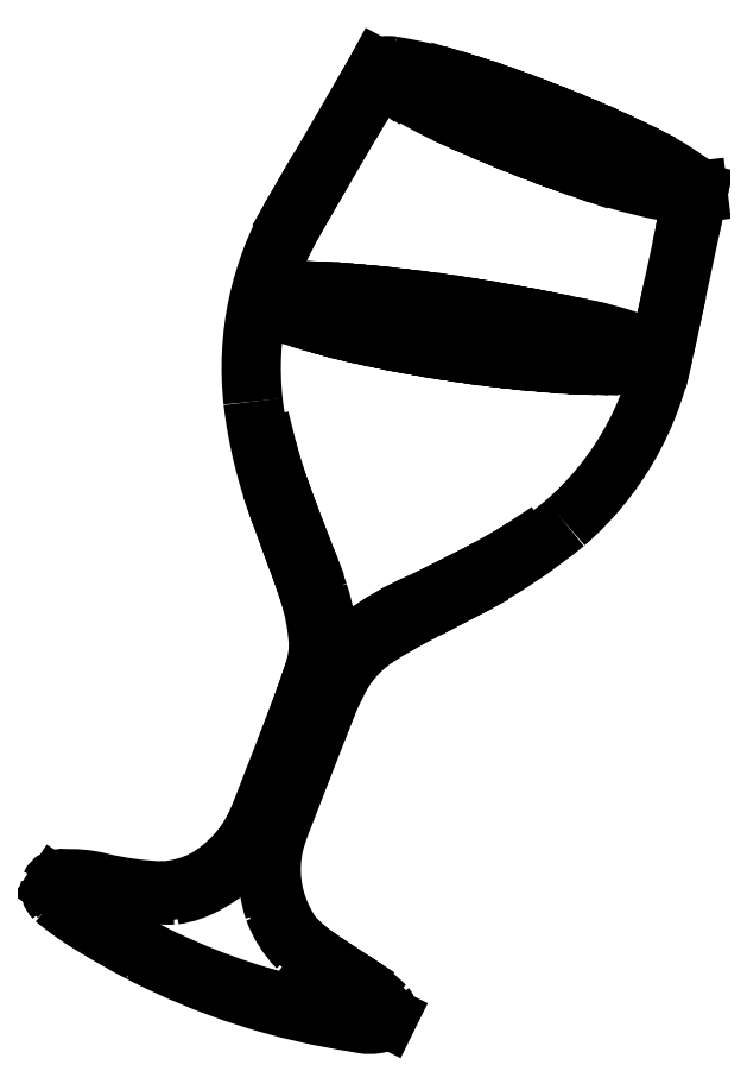
<metadata>
{"format":"dxf","ext":"dxf","renderer":"ezdxf+matplotlib","layout":"modelspace","background":"white","min_lineweight":24,"dpi":150}
</metadata>
<code>
0
SECTION
2
ENTITIES
0
ARC
8
Arc
39
0
10
2.695
20
3.182
30
0
40
2.947
50
-118.3
51
-104.9
0
ARC
8
Arc
39
0
10
1.01
20
0.2872
30
0
40
0.5723
50
75.79
51
92.93
0
ARC
8
Arc
39
0
10
0.9762
20
0.8134
30
0
40
0.04557
50
83.87
51
130.4
0
ARC
8
Arc
39
0
10
0.9991
20
0.8418
30
0
40
0.0558
50
178.7
51
-132
0
ARC
8
Arc
39
0
10
2.034
20
2.163
30
0
40
1.734
50
-128.2
51
-120
0
ARC
8
Arc
39
0
10
1.384
20
1.316
30
0
40
0.5158
50
-61.38
51
-20.93
0
ARC
8
Arc
39
0
10
1.413
20
1.221
30
0
40
0.4187
50
-81.79
51
-58.69
0
ARC
8
Arc
39
0
10
1.451
20
1.885
30
0
40
1.079
50
-99.91
51
-88.81
0
ARC
8
Arc
39
0
10
0.9242
20
1.804
30
0
40
1.222
50
9.318
51
23.56
0
ARC
8
Arc
39
0
10
1.638
20
1.936
30
0
40
0.4972
50
-17.63
51
7.613
0
ARC
8
Arc
39
0
10
-0.2153
20
2.493
30
0
40
2.432
50
-20.37
51
-16.92
0
ARC
8
Arc
39
0
10
5.413
20
3.724
30
0
40
3.655
50
-163.3
51
-160.2
0
ARC
8
Arc
39
0
10
4.058
20
3.314
30
0
40
2.24
50
-166.5
51
-163.5
0
ARC
8
Arc
39
0
10
4.358
20
3.449
30
0
40
2.557
50
-165.1
51
-159.9
0
ARC
8
Arc
39
0
10
3.049
20
0.9668
30
0
40
1.234
50
112.8
51
127.4
0
ARC
8
Arc
39
0
10
2.57
20
1.589
30
0
40
0.4492
50
127
51
141
0
ARC
8
Arc
39
0
10
2.195
20
1.897
30
0
40
0.03629
50
-178.9
51
-43.6
0
ARC
8
Arc
39
0
10
1.32
20
1.88
30
0
40
0.8388
50
1.065
51
18.49
0
ARC
8
Arc
39
0
10
-0.9193
20
1.132
30
0
40
3.2
50
18.48
51
21.47
0
ARC
8
Arc
39
0
10
1.501
20
4.766
30
0
40
2.86
50
-62.38
51
-57.8
0
ARC
8
Arc
39
0
10
1.622
20
4.443
30
0
40
2.529
50
-61.49
51
-56.21
0
ARC
8
Arc
39
0
10
3.316
20
1.174
30
0
40
1.276
50
149.3
51
160.6
0
ARC
8
Arc
39
0
10
2.699
20
1.478
30
0
40
0.593
50
122.4
51
144.1
0
ARC
8
Arc
39
0
10
3.216
20
0.6802
30
0
40
1.543
50
119.4
51
122.7
0
ARC
8
Arc
39
0
10
2.896
20
1.58
30
0
40
1.332
50
-130.8
51
-118.8
0
ARC
8
Arc
39
0
10
2.367
20
0.906
30
0
40
0.4776
50
-159.8
51
-135.5
0
ARC
8
Arc
39
0
10
2.472
20
0.9195
30
0
40
0.5813
50
163.4
51
-162.1
0
ARC
8
Arc
39
0
10
1.982
20
-0.09067
30
0
40
0.5723
50
44.57
51
61.71
0
ARC
8
Arc
39
0
10
2.376
20
0.282
30
0
40
0.03206
50
-14.65
51
64.52
0
ARC
8
Arc
39
0
10
2.357
20
0.3274
30
0
40
0.0729
50
-93.59
51
-47.2
0
ARC
8
Arc
39
0
10
2.403
20
1.169
30
0
40
0.9161
50
-99.86
51
-93.18
0
LINE
8
Line
39
0
10
2.195
20
0.2759
30
0
11
2.119
21
0.291
31
0
0
LINE
8
Line
39
0
10
2.119
20
0.291
30
0
11
2.082
21
0.299
31
0
0
LINE
8
Line
39
0
10
2.082
20
0.299
30
0
11
2.008
21
0.316
31
0
0
LINE
8
Line
39
0
10
2.008
20
0.316
30
0
11
1.936
21
0.3343
31
0
0
LINE
8
Line
39
0
10
1.298
20
0.587
30
0
11
1.266
21
0.6048
31
0
0
LINE
8
Line
39
0
10
1.266
20
0.6048
30
0
11
1.2
21
0.642
31
0
0
LINE
8
Line
39
0
10
1.2
20
0.642
30
0
11
1.167
21
0.6614
31
0
0
LINE
8
Line
39
0
10
0.9433
20
0.8431
30
0
11
0.9466
21
0.8482
31
0
0
LINE
8
Line
39
0
10
1.151
20
0.842
30
0
11
1.265
21
0.8229
31
0
0
LINE
8
Line
39
0
10
1.866
20
1.132
30
0
11
2.034
21
1.566
31
0
0
LINE
8
Line
39
0
10
2.034
20
1.566
30
0
11
2.065
21
1.647
31
0
0
LINE
8
Line
39
0
10
2.045
20
2.293
30
0
11
1.993
21
2.433
31
0
0
LINE
8
Line
39
0
10
1.993
20
2.433
30
0
11
1.974
21
2.485
31
0
0
LINE
8
Line
39
0
10
1.88
20
2.791
30
0
11
1.886
21
2.792
31
0
0
LINE
8
Line
39
0
10
1.956
20
2.572
30
0
11
1.975
21
2.52
31
0
0
LINE
8
Line
39
0
10
1.975
20
2.52
30
0
11
1.994
21
2.469
31
0
0
LINE
8
Line
39
0
10
1.994
20
2.469
30
0
11
2.059
21
2.304
31
0
0
LINE
8
Line
39
0
10
2.571
20
2.104
30
0
11
2.73
21
2.182
31
0
0
LINE
8
Line
39
0
10
2.73
20
2.182
30
0
11
2.778
21
2.207
31
0
0
LINE
8
Line
39
0
10
2.778
20
2.207
30
0
11
2.827
21
2.232
31
0
0
LINE
8
Line
39
0
10
3.025
20
2.346
30
0
11
3.029
21
2.341
31
0
0
LINE
8
Line
39
0
10
2.829
20
2.22
30
0
11
2.78
21
2.193
31
0
0
LINE
8
Line
39
0
10
2.78
20
2.193
30
0
11
2.731
21
2.168
31
0
0
LINE
8
Line
39
0
10
2.731
20
2.168
30
0
11
2.544
21
2.071
31
0
0
LINE
8
Line
39
0
10
2.544
20
2.071
30
0
11
2.486
21
2.04
31
0
0
LINE
8
Line
39
0
10
2.486
20
2.04
30
0
11
2.458
21
2.025
31
0
0
LINE
8
Line
39
0
10
2.113
20
1.598
30
0
11
2.091
21
1.544
31
0
0
LINE
8
Line
39
0
10
2.091
20
1.544
30
0
11
1.922
21
1.109
31
0
0
LINE
8
Line
39
0
10
1.922
20
1.109
30
0
11
1.914
21
1.085
31
0
0
LINE
8
Line
39
0
10
2.247
20
0.2668
30
0
11
2.195
21
0.2759
31
0
0
ARC
8
Arc
39
0
10
2.282
20
4.414
30
0
40
1.056
50
-111
51
-100.6
0
ARC
8
Arc
39
0
10
2.398
20
4.454
30
0
40
1.143
50
-115.8
51
-106.4
0
ARC
8
Arc
39
0
10
3.43
20
4.015
30
0
40
0.8557
50
-92.13
51
-80.51
0
ARC
8
Arc
39
0
10
3.521
20
4.724
30
0
40
1.547
50
-94.04
51
-88.16
0
LINE
8
Line
39
0
10
1.901
20
3.424
30
0
11
1.901
21
3.426
31
0
0
LINE
8
Line
39
0
10
1.901
20
3.426
30
0
11
1.902
21
3.428
31
0
0
LINE
8
Line
39
0
10
1.902
20
3.428
30
0
11
1.904
21
3.428
31
0
0
LINE
8
Line
39
0
10
2.088
20
3.376
30
0
11
2.146
21
3.363
31
0
0
LINE
8
Line
39
0
10
2.146
20
3.363
30
0
11
2.198
21
3.352
31
0
0
LINE
8
Line
39
0
10
2.198
20
3.352
30
0
11
2.262
21
3.34
31
0
0
LINE
8
Line
39
0
10
2.262
20
3.34
30
0
11
2.314
21
3.33
31
0
0
LINE
8
Line
39
0
10
2.314
20
3.33
30
0
11
2.392
21
3.316
31
0
0
LINE
8
Line
39
0
10
2.392
20
3.316
30
0
11
2.522
21
3.293
31
0
0
LINE
8
Line
39
0
10
2.522
20
3.293
30
0
11
2.652
21
3.272
31
0
0
LINE
8
Line
39
0
10
2.652
20
3.272
30
0
11
2.783
21
3.253
31
0
0
LINE
8
Line
39
0
10
2.783
20
3.253
30
0
11
2.914
21
3.235
31
0
0
LINE
8
Line
39
0
10
2.914
20
3.235
30
0
11
3.044
21
3.218
31
0
0
LINE
8
Line
39
0
10
3.044
20
3.218
30
0
11
3.149
21
3.205
31
0
0
LINE
8
Line
39
0
10
3.149
20
3.205
30
0
11
3.215
21
3.198
31
0
0
LINE
8
Line
39
0
10
3.215
20
3.198
30
0
11
3.28
21
3.192
31
0
0
LINE
8
Line
39
0
10
3.28
20
3.192
30
0
11
3.359
21
3.185
31
0
0
LINE
8
Line
39
0
10
3.359
20
3.185
30
0
11
3.412
21
3.181
31
0
0
LINE
8
Line
39
0
10
3.57
20
3.178
30
0
11
3.573
21
3.177
31
0
0
LINE
8
Line
39
0
10
3.573
20
3.177
30
0
11
3.573
21
3.175
31
0
0
LINE
8
Line
39
0
10
3.573
20
3.175
30
0
11
3.573
21
3.172
31
0
0
LINE
8
Line
39
0
10
3.573
20
3.172
30
0
11
3.571
21
3.171
31
0
0
LINE
8
Line
39
0
10
3.398
20
3.16
30
0
11
3.358
21
3.16
31
0
0
LINE
8
Line
39
0
10
3.358
20
3.16
30
0
11
3.318
21
3.161
31
0
0
LINE
8
Line
39
0
10
3.318
20
3.161
30
0
11
3.278
21
3.162
31
0
0
LINE
8
Line
39
0
10
3.278
20
3.162
30
0
11
3.225
21
3.165
31
0
0
LINE
8
Line
39
0
10
3.225
20
3.165
30
0
11
3.172
21
3.168
31
0
0
LINE
8
Line
39
0
10
3.172
20
3.168
30
0
11
3.119
21
3.172
31
0
0
LINE
8
Line
39
0
10
3.119
20
3.172
30
0
11
3.067
21
3.177
31
0
0
LINE
8
Line
39
0
10
3.067
20
3.177
30
0
11
3.014
21
3.182
31
0
0
LINE
8
Line
39
0
10
3.014
20
3.182
30
0
11
2.935
21
3.191
31
0
0
LINE
8
Line
39
0
10
2.935
20
3.191
30
0
11
2.908
21
3.194
31
0
0
LINE
8
Line
39
0
10
2.908
20
3.194
30
0
11
2.843
21
3.202
31
0
0
LINE
8
Line
39
0
10
2.843
20
3.202
30
0
11
2.777
21
3.211
31
0
0
LINE
8
Line
39
0
10
2.777
20
3.211
30
0
11
2.724
21
3.219
31
0
0
LINE
8
Line
39
0
10
2.724
20
3.219
30
0
11
2.685
21
3.225
31
0
0
LINE
8
Line
39
0
10
2.685
20
3.225
30
0
11
2.62
21
3.235
31
0
0
LINE
8
Line
39
0
10
2.62
20
3.235
30
0
11
2.554
21
3.247
31
0
0
LINE
8
Line
39
0
10
2.554
20
3.247
30
0
11
2.515
21
3.254
31
0
0
LINE
8
Line
39
0
10
2.515
20
3.254
30
0
11
2.45
21
3.266
31
0
0
LINE
8
Line
39
0
10
2.45
20
3.266
30
0
11
2.398
21
3.277
31
0
0
LINE
8
Line
39
0
10
2.398
20
3.277
30
0
11
2.346
21
3.288
31
0
0
LINE
8
Line
39
0
10
2.346
20
3.288
30
0
11
2.281
21
3.302
31
0
0
LINE
8
Line
39
0
10
2.281
20
3.302
30
0
11
2.243
21
3.312
31
0
0
LINE
8
Line
39
0
10
2.243
20
3.312
30
0
11
2.191
21
3.325
31
0
0
LINE
8
Line
39
0
10
2.191
20
3.325
30
0
11
2.153
21
3.335
31
0
0
LINE
8
Line
39
0
10
2.153
20
3.335
30
0
11
2.102
21
3.349
31
0
0
LINE
8
Line
39
0
10
2.102
20
3.349
30
0
11
2.076
21
3.357
31
0
0
ARC
8
Arc
39
0
10
3.165
20
3.135
30
0
40
1.335
50
149.2
51
165.4
0
ARC
8
Arc
39
0
10
3.522
20
6.046
30
0
40
1.961
50
-123.4
51
-111.7
0
ARC
8
Arc
39
0
10
4.173
20
6.5
30
0
40
2.622
50
-109
51
-98.63
0
ARC
8
Arc
39
0
10
2.973
20
1.704
30
0
40
1.648
50
68.99
51
80.6
0
ARC
8
Arc
39
0
10
3.538
20
3.132
30
0
40
0.1126
50
38.61
51
76.92
0
ARC
8
Arc
39
0
10
2.017
20
2.849
30
0
40
0.6382
50
88.58
51
103.1
0
LINE
8
Line
39
0
10
2.019
20
3.819
30
0
11
2.072
21
3.912
31
0
0
LINE
8
Line
39
0
10
2.072
20
3.912
30
0
11
2.323
21
4.339
31
0
0
LINE
8
Line
39
0
10
2.323
20
4.339
30
0
11
2.366
21
4.414
31
0
0
LINE
8
Line
39
0
10
2.366
20
4.414
30
0
11
2.386
21
4.45
31
0
0
LINE
8
Line
39
0
10
2.386
20
4.45
30
0
11
2.424
21
4.423
31
0
0
LINE
8
Line
39
0
10
2.424
20
4.423
30
0
11
2.442
21
4.41
31
0
0
LINE
8
Line
39
0
10
2.798
20
4.224
30
0
11
2.876
21
4.191
31
0
0
LINE
8
Line
39
0
10
2.876
20
4.191
30
0
11
2.962
21
4.155
31
0
0
LINE
8
Line
39
0
10
2.962
20
4.155
30
0
11
3.058
21
4.117
31
0
0
LINE
8
Line
39
0
10
3.058
20
4.117
30
0
11
3.153
21
4.081
31
0
0
LINE
8
Line
39
0
10
3.153
20
4.081
30
0
11
3.24
21
4.049
31
0
0
LINE
8
Line
39
0
10
3.24
20
4.049
30
0
11
3.318
21
4.022
31
0
0
LINE
8
Line
39
0
10
3.78
20
3.908
30
0
11
3.772
21
3.874
31
0
0
LINE
8
Line
39
0
10
3.772
20
3.874
30
0
11
3.758
21
3.81
31
0
0
LINE
8
Line
39
0
10
3.758
20
3.81
30
0
11
3.667
21
3.387
31
0
0
LINE
8
Line
39
0
10
3.667
20
3.387
30
0
11
3.626
21
3.202
31
0
0
LINE
8
Line
39
0
10
3.242
20
3.329
30
0
11
3.165
21
3.345
31
0
0
LINE
8
Line
39
0
10
3.165
20
3.345
30
0
11
3.089
21
3.36
31
0
0
LINE
8
Line
39
0
10
3.089
20
3.36
30
0
11
3.015
21
3.374
31
0
0
LINE
8
Line
39
0
10
3.015
20
3.374
30
0
11
2.947
21
3.386
31
0
0
LINE
8
Line
39
0
10
2.947
20
3.386
30
0
11
2.834
21
3.405
31
0
0
LINE
8
Line
39
0
10
2.834
20
3.405
30
0
11
2.758
21
3.417
31
0
0
LINE
8
Line
39
0
10
2.758
20
3.417
30
0
11
2.679
21
3.429
31
0
0
LINE
8
Line
39
0
10
2.679
20
3.429
30
0
11
2.601
21
3.439
31
0
0
LINE
8
Line
39
0
10
2.601
20
3.439
30
0
11
2.525
21
3.449
31
0
0
LINE
8
Line
39
0
10
2.525
20
3.449
30
0
11
2.452
21
3.457
31
0
0
LINE
8
Line
39
0
10
2.452
20
3.457
30
0
11
2.381
21
3.465
31
0
0
LINE
8
Line
39
0
10
2.381
20
3.465
30
0
11
2.314
21
3.471
31
0
0
LINE
8
Line
39
0
10
2.314
20
3.471
30
0
11
2.249
21
3.476
31
0
0
LINE
8
Line
39
0
10
2.249
20
3.476
30
0
11
2.189
21
3.481
31
0
0
LINE
8
Line
39
0
10
2.189
20
3.481
30
0
11
2.132
21
3.484
31
0
0
LINE
8
Line
39
0
10
2.132
20
3.484
30
0
11
2.08
21
3.486
31
0
0
LINE
8
Line
39
0
10
2.08
20
3.486
30
0
11
2.033
21
3.487
31
0
0
ARC
8
Arc
39
0
10
2.109
20
2.426
30
0
40
2.069
50
70.62
51
79.25
0
ARC
8
Arc
39
0
10
2.42
20
4.153
30
0
40
0.3147
50
76.18
51
93.48
0
ARC
8
Arc
39
0
10
3.098
20
3.082
30
0
40
1.089
50
51.27
51
63.47
0
ARC
8
Arc
39
0
10
3.844
20
4.974
30
0
40
1.045
50
-105.3
51
-93.58
0
ARC
8
Arc
39
0
10
3.113
20
5.364
30
0
40
1.145
50
-128.4
51
-116.8
0
LINE
8
Line
39
0
10
2.796
20
4.378
30
0
11
2.857
21
4.358
31
0
0
LINE
8
Line
39
0
10
2.857
20
4.358
30
0
11
2.919
21
4.336
31
0
0
LINE
8
Line
39
0
10
2.919
20
4.336
30
0
11
2.984
21
4.313
31
0
0
LINE
8
Line
39
0
10
2.984
20
4.313
30
0
11
3.049
21
4.289
31
0
0
LINE
8
Line
39
0
10
3.049
20
4.289
30
0
11
3.148
21
4.251
31
0
0
LINE
8
Line
39
0
10
3.148
20
4.251
30
0
11
3.213
21
4.225
31
0
0
LINE
8
Line
39
0
10
3.213
20
4.225
30
0
11
3.277
21
4.198
31
0
0
LINE
8
Line
39
0
10
3.277
20
4.198
30
0
11
3.339
21
4.172
31
0
0
LINE
8
Line
39
0
10
3.339
20
4.172
30
0
11
3.398
21
4.146
31
0
0
LINE
8
Line
39
0
10
3.398
20
4.146
30
0
11
3.455
21
4.12
31
0
0
LINE
8
Line
39
0
10
3.455
20
4.12
30
0
11
3.509
21
4.094
31
0
0
LINE
8
Line
39
0
10
3.509
20
4.094
30
0
11
3.584
21
4.056
31
0
0
LINE
8
Line
39
0
10
3.568
20
3.967
30
0
11
3.525
21
3.978
31
0
0
LINE
8
Line
39
0
10
3.525
20
3.978
30
0
11
3.47
21
3.994
31
0
0
LINE
8
Line
39
0
10
3.47
20
3.994
30
0
11
3.384
21
4.021
31
0
0
LINE
8
Line
39
0
10
3.384
20
4.021
30
0
11
3.323
21
4.041
31
0
0
LINE
8
Line
39
0
10
3.323
20
4.041
30
0
11
3.26
21
4.063
31
0
0
LINE
8
Line
39
0
10
3.26
20
4.063
30
0
11
3.196
21
4.086
31
0
0
LINE
8
Line
39
0
10
3.196
20
4.086
30
0
11
3.131
21
4.11
31
0
0
LINE
8
Line
39
0
10
3.131
20
4.11
30
0
11
3.032
21
4.148
31
0
0
LINE
8
Line
39
0
10
3.032
20
4.148
30
0
11
2.967
21
4.174
31
0
0
LINE
8
Line
39
0
10
2.967
20
4.174
30
0
11
2.903
21
4.2
31
0
0
LINE
8
Line
39
0
10
2.903
20
4.2
30
0
11
2.841
21
4.227
31
0
0
LINE
8
Line
39
0
10
2.841
20
4.227
30
0
11
2.782
21
4.253
31
0
0
LINE
8
Line
39
0
10
2.782
20
4.253
30
0
11
2.725
21
4.279
31
0
0
LINE
8
Line
39
0
10
2.725
20
4.279
30
0
11
2.671
21
4.305
31
0
0
LINE
8
Line
39
0
10
2.671
20
4.305
30
0
11
2.596
21
4.343
31
0
0
ARC
8
Arc
39
0
10
2.371
20
0.2778
30
0
40
0.05447
50
-11.49
51
40.11
0
ARC
8
Arc
39
0
10
1.819
20
-0.2963
30
0
40
0.851
50
45.71
51
57.91
0
ARC
8
Arc
39
0
10
2.412
20
0.92
30
0
40
0.5061
50
158.8
51
-164.5
0
ARC
8
Arc
39
0
10
2.455
20
0.9401
30
0
40
0.553
50
-163.7
51
-145.5
0
ARC
8
Arc
39
0
10
2.556
20
1.156
30
0
40
0.7675
50
-136.4
51
-123.3
0
ARC
8
Arc
39
0
10
3.656
20
1.004
30
0
40
1.636
50
151.1
51
161
0
ARC
8
Arc
39
0
10
2.648
20
1.533
30
0
40
0.4987
50
123.9
51
148.4
0
ARC
8
Arc
39
0
10
3.675
20
-0.08107
30
0
40
2.412
50
116.9
51
122.7
0
ARC
8
Arc
39
0
10
2.337
20
3.468
30
0
40
1.336
50
-49.1
51
-10.98
0
ARC
8
Arc
39
0
10
1.599
20
4.421
30
0
40
2.54
50
-62.25
51
-50.59
0
ARC
8
Arc
39
0
10
3.03
20
2.966
30
0
40
1.244
50
54.09
51
66.54
0
ARC
8
Arc
39
0
10
3.704
20
3.877
30
0
40
0.1112
50
29.61
51
59.93
0
ARC
8
Arc
39
0
10
2.424
20
4.381
30
0
40
0.1062
50
79.65
51
115.6
0
ARC
8
Arc
39
0
10
2.139
20
2.54
30
0
40
1.969
50
73.25
51
81.11
0
ARC
8
Arc
39
0
10
3.863
20
3.236
30
0
40
2.051
50
-173.3
51
-158.9
0
ARC
8
Arc
39
0
10
3.17
20
3.146
30
0
40
1.353
50
149.7
51
-173.7
0
ARC
8
Arc
39
0
10
1.572
20
1.949
30
0
40
0.5469
50
-22.67
51
-4.496
0
ARC
8
Arc
39
0
10
1.182
20
1.867
30
0
40
0.9359
50
2.369
51
18.51
0
ARC
8
Arc
39
0
10
1.476
20
2.238
30
0
40
1.415
50
-103.5
51
-92.16
0
ARC
8
Arc
39
0
10
1.399
20
1.287
30
0
40
0.4637
50
-87.15
51
-63.48
0
ARC
8
Arc
39
0
10
1.332
20
1.363
30
0
40
0.5621
50
-60.78
51
-25.86
0
ARC
8
Arc
39
0
10
1.014
20
0.3482
30
0
40
0.5308
50
75.64
51
93.83
0
ARC
8
Arc
39
0
10
0.969
20
0.8312
30
0
40
0.04757
50
78.61
51
156.6
0
ARC
8
Arc
39
0
10
0.9895
20
0.8377
30
0
40
0.06536
50
169.1
51
-134.8
0
ARC
8
Arc
39
0
10
1.804
20
1.826
30
0
40
1.346
50
-129.7
51
-120.3
0
ARC
8
Arc
39
0
10
2.934
20
3.634
30
0
40
3.478
50
-121.4
51
-117.6
0
ARC
8
Arc
39
0
10
2.74
20
3.291
30
0
40
3.083
50
-117.3
51
-98.4
0
ARC
8
Arc
39
0
10
2.343
20
0.4302
30
0
40
0.1971
50
-105.7
51
-75.06
0
ARC
8
Arc
39
0
10
2.384
20
0.283
30
0
40
0.04438
50
-76.76
51
-32.18
0
LINE
8
Line
39
0
10
2.271
20
0.4247
30
0
11
2.169
21
0.4908
31
0
0
LINE
8
Line
39
0
10
2.169
20
0.4908
30
0
11
2.134
21
0.5142
31
0
0
LINE
8
Line
39
0
10
1.94
20
1.103
30
0
11
2.109
21
1.537
31
0
0
LINE
8
Line
39
0
10
2.584
20
2.07
30
0
11
2.712
21
2.136
31
0
0
LINE
8
Line
39
0
10
2.712
20
2.136
30
0
11
2.782
21
2.173
31
0
0
LINE
8
Line
39
0
10
3.648
20
3.213
30
0
11
3.68
21
3.357
31
0
0
LINE
8
Line
39
0
10
3.68
20
3.357
30
0
11
3.795
21
3.891
31
0
0
LINE
8
Line
39
0
10
3.795
20
3.891
30
0
11
3.802
21
3.923
31
0
0
LINE
8
Line
39
0
10
3.802
20
3.923
30
0
11
3.801
21
3.932
31
0
0
LINE
8
Line
39
0
10
3.525
20
4.107
30
0
11
3.469
21
4.134
31
0
0
LINE
8
Line
39
0
10
3.469
20
4.134
30
0
11
3.408
21
4.163
31
0
0
LINE
8
Line
39
0
10
3.408
20
4.163
30
0
11
3.342
21
4.192
31
0
0
LINE
8
Line
39
0
10
3.342
20
4.192
30
0
11
3.273
21
4.221
31
0
0
LINE
8
Line
39
0
10
3.273
20
4.221
30
0
11
3.199
21
4.251
31
0
0
LINE
8
Line
39
0
10
3.199
20
4.251
30
0
11
3.122
21
4.282
31
0
0
LINE
8
Line
39
0
10
3.122
20
4.282
30
0
11
3.044
21
4.312
31
0
0
LINE
8
Line
39
0
10
3.044
20
4.312
30
0
11
2.97
21
4.339
31
0
0
LINE
8
Line
39
0
10
2.97
20
4.339
30
0
11
2.899
21
4.364
31
0
0
LINE
8
Line
39
0
10
2.899
20
4.364
30
0
11
2.831
21
4.387
31
0
0
LINE
8
Line
39
0
10
2.831
20
4.387
30
0
11
2.767
21
4.407
31
0
0
LINE
8
Line
39
0
10
2.767
20
4.407
30
0
11
2.707
21
4.426
31
0
0
LINE
8
Line
39
0
10
2.379
20
4.477
30
0
11
2.36
21
4.443
31
0
0
LINE
8
Line
39
0
10
2.36
20
4.443
30
0
11
2.327
21
4.386
31
0
0
LINE
8
Line
39
0
10
2.327
20
4.386
30
0
11
2.056
21
3.922
31
0
0
LINE
8
Line
39
0
10
2.056
20
3.922
30
0
11
2.002
21
3.828
31
0
0
LINE
8
Line
39
0
10
1.95
20
2.496
30
0
11
1.976
21
2.422
31
0
0
LINE
8
Line
39
0
10
1.976
20
2.422
30
0
11
2.038
21
2.255
31
0
0
LINE
8
Line
39
0
10
2.038
20
2.255
30
0
11
2.059
21
2.194
31
0
0
LINE
8
Line
39
0
10
2.059
20
2.194
30
0
11
2.069
21
2.164
31
0
0
LINE
8
Line
39
0
10
2.076
20
1.738
30
0
11
2.061
21
1.692
31
0
0
LINE
8
Line
39
0
10
2.061
20
1.692
30
0
11
2.044
21
1.645
31
0
0
LINE
8
Line
39
0
10
2.044
20
1.645
30
0
11
2.016
21
1.573
31
0
0
LINE
8
Line
39
0
10
2.016
20
1.573
30
0
11
1.848
21
1.14
31
0
0
LINE
8
Line
39
0
10
1.848
20
1.14
30
0
11
1.838
21
1.118
31
0
0
LINE
8
Line
39
0
10
2.421
20
0.2594
30
0
11
2.425
21
0.2669
31
0
0
ENDSEC
0
EOF

</code>
